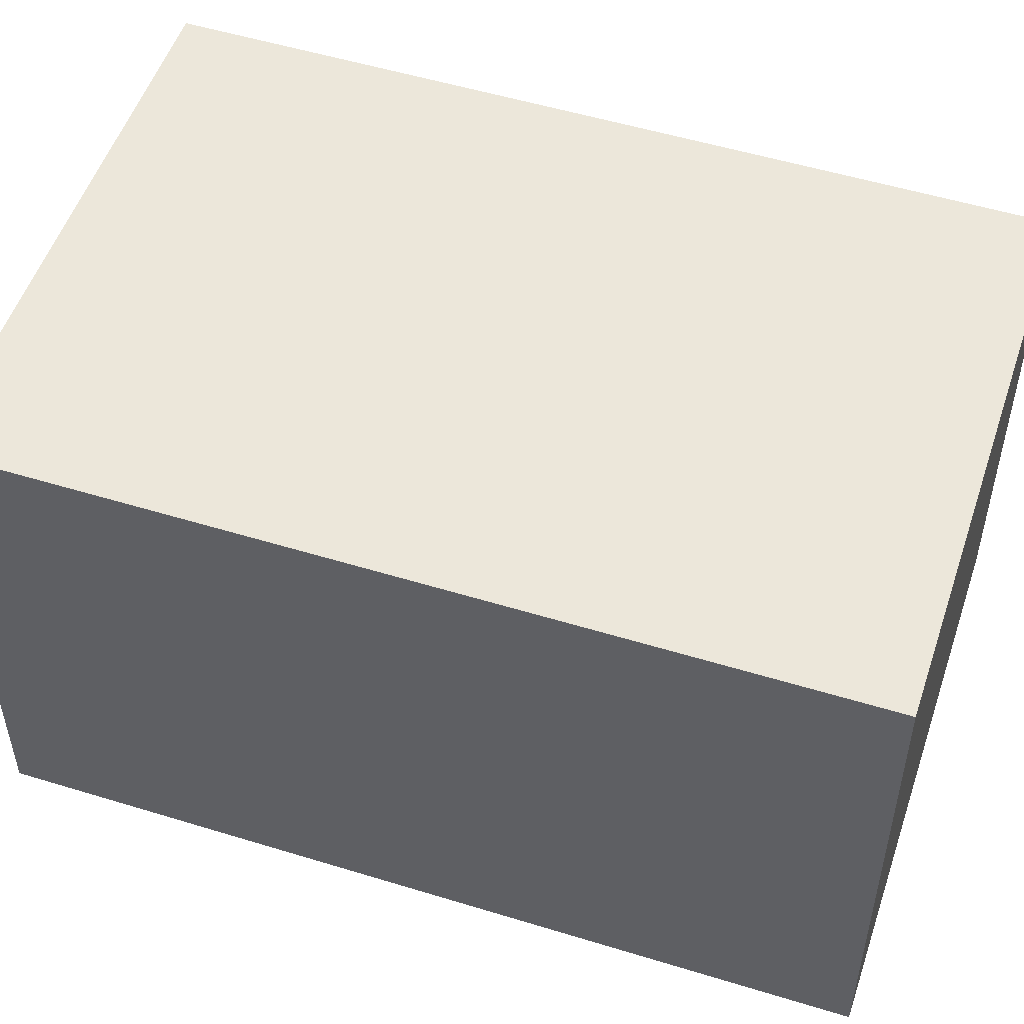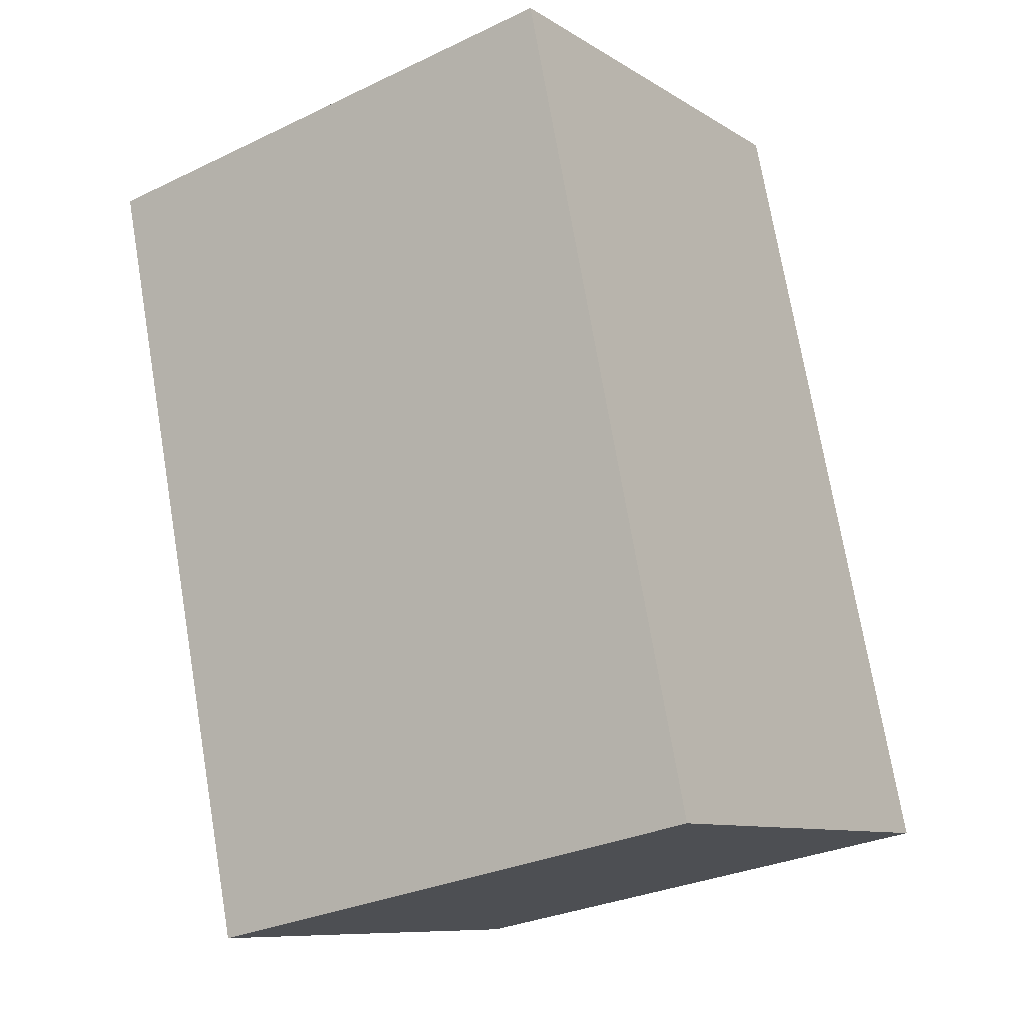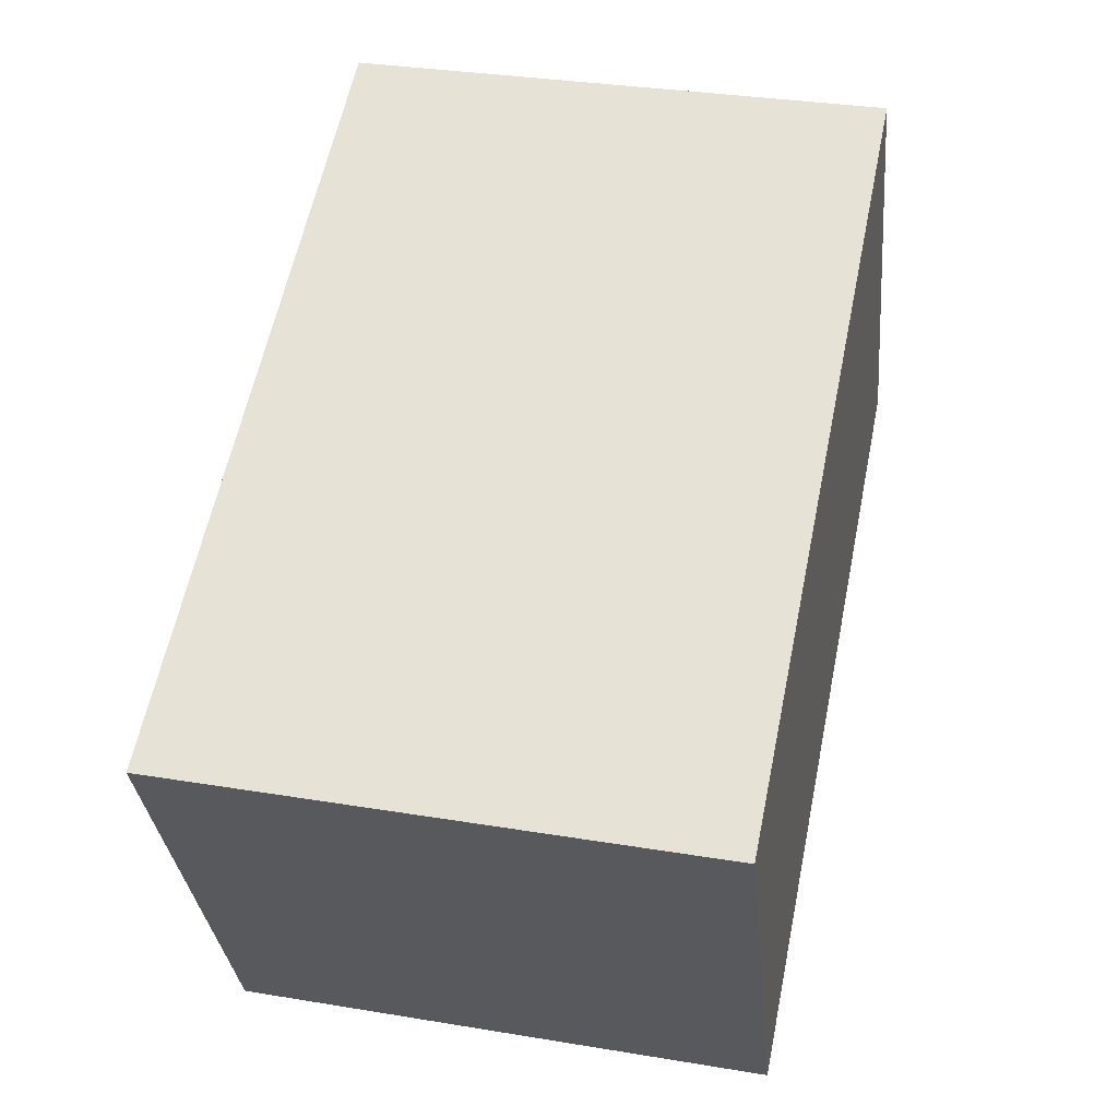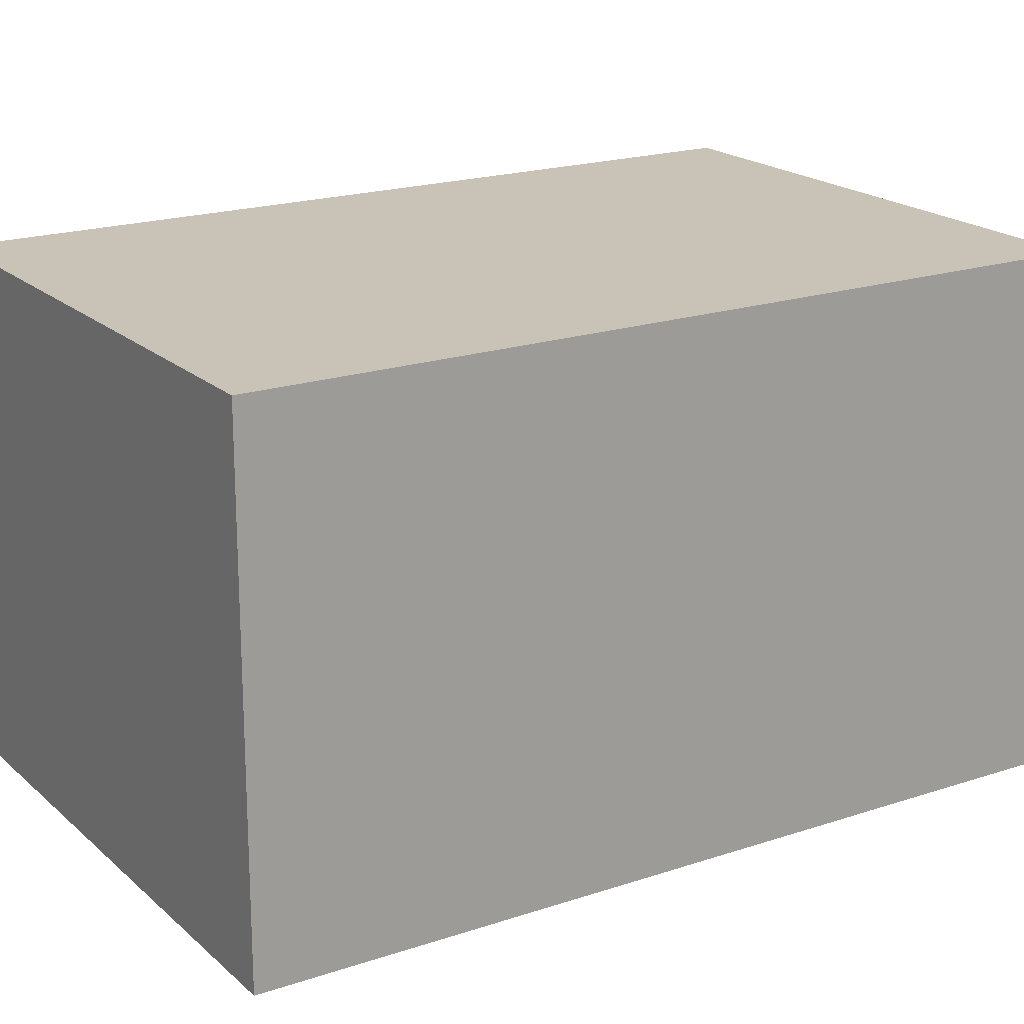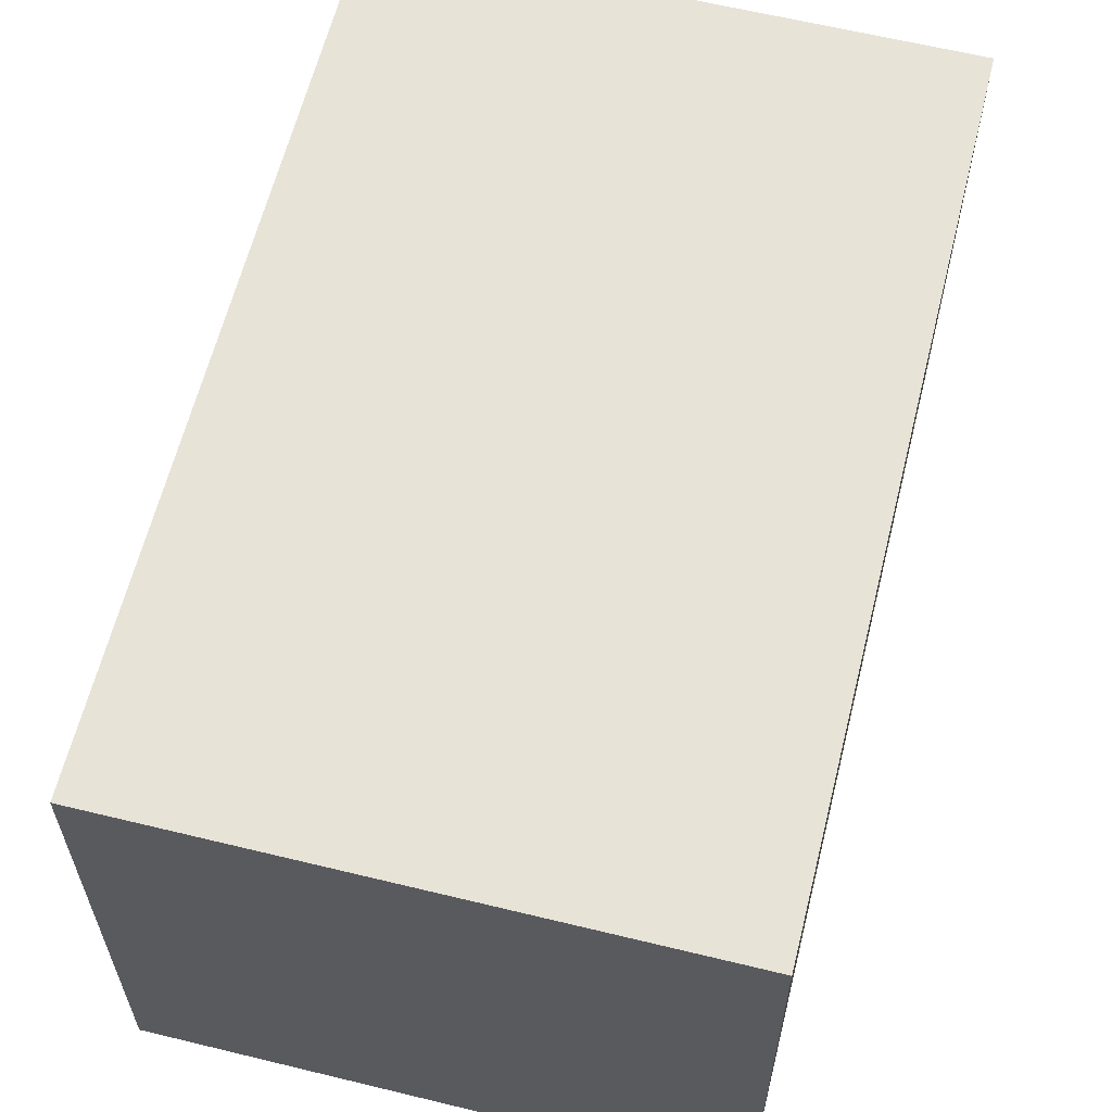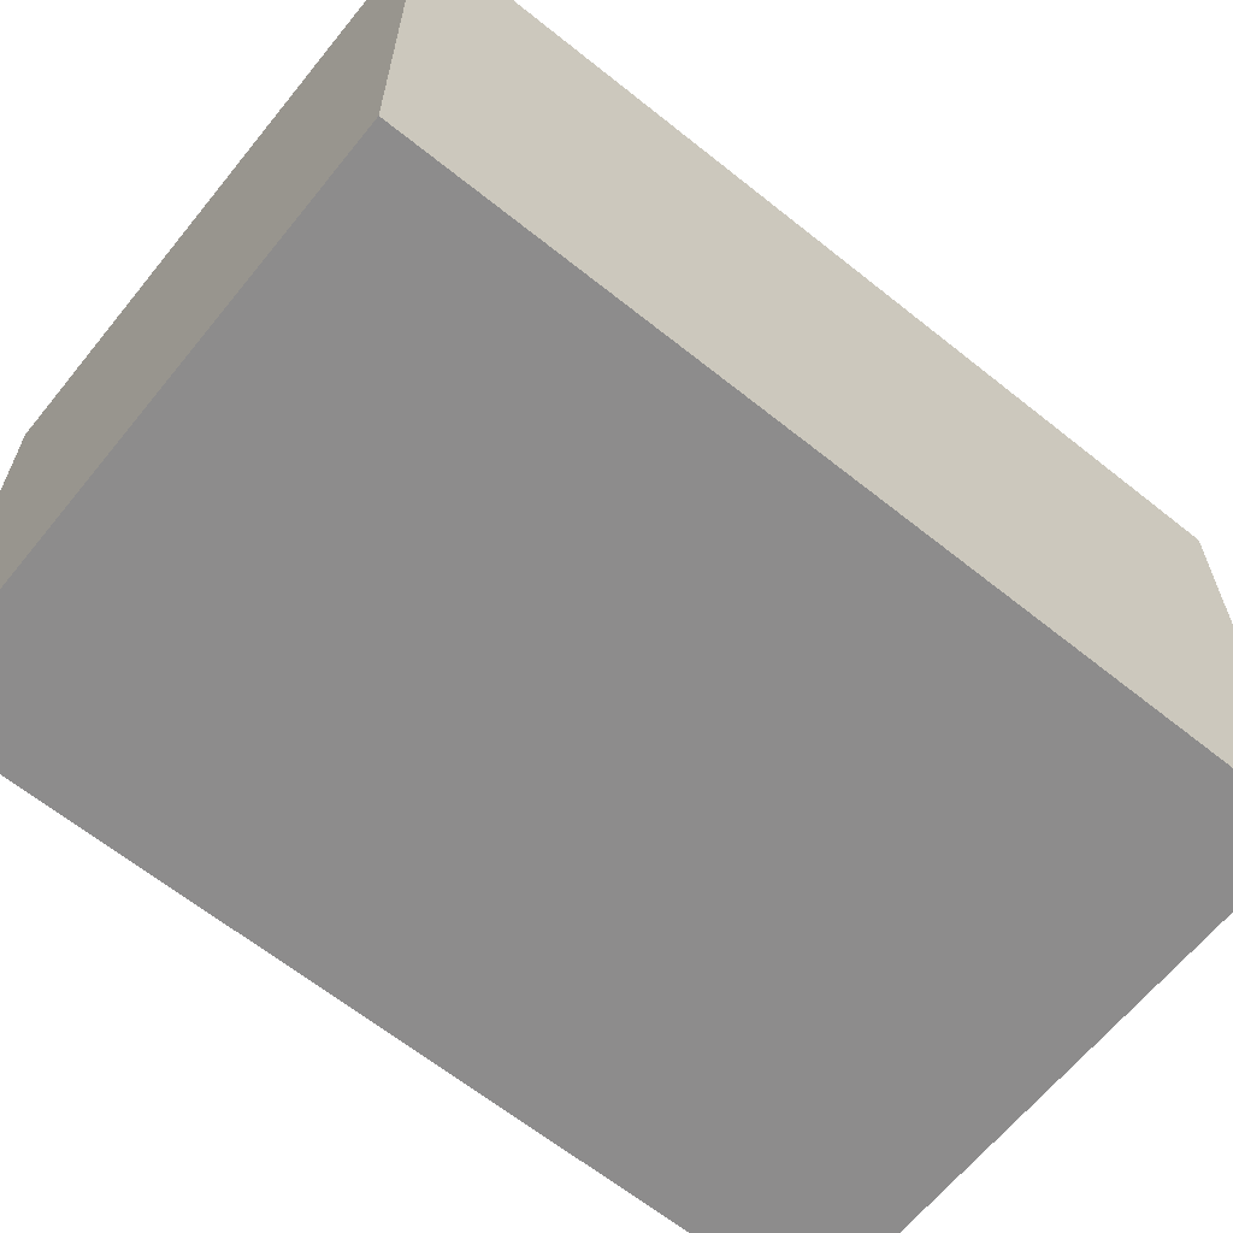
<metadata>
{"format":"obj","ext":"obj","renderer":"f3d","projection":"perspective","resolution":1024,"background":"white","views":[{"elev":52.4,"azim":96.8,"up":"+Y"},{"elev":-9.5,"azim":33.0,"up":"+Z"},{"elev":-32.0,"azim":-174.6,"up":"+Z"},{"elev":19.4,"azim":-133.7,"up":"+Y"},{"elev":61.7,"azim":-177.6,"up":"+Y"},{"elev":-64.3,"azim":39.5,"up":"+Y"}]}
</metadata>
<code>
v  2.595 2.424 0.531
v  0.404 2.424 -1.978
v  0 2.424 1.484e-16
v  0.805 2.424 -3.941
v  3.108 2.424 -1.978
v  3.401 2.424 -3.411
v  3.401 2.089e-16 -3.411
v  0.805 2.413e-16 -3.941
v  0.404 1.211e-16 -1.978
v  0 0 0
v  2.595 -3.251e-17 0.531
v  3.108 1.211e-16 -1.978
g defaultobject
f 1 2 3
f 2 1 4
f 4 1 5
f 4 5 6
f 7 4 6
f 4 7 8
f 8 2 4
f 2 8 3
f 3 8 9
f 3 9 10
f 10 1 3
f 1 10 11
f 5 7 6
f 7 5 1
f 7 1 12
f 12 1 11
f 9 11 10
f 11 9 8
f 11 8 12
f 12 8 7

</code>
